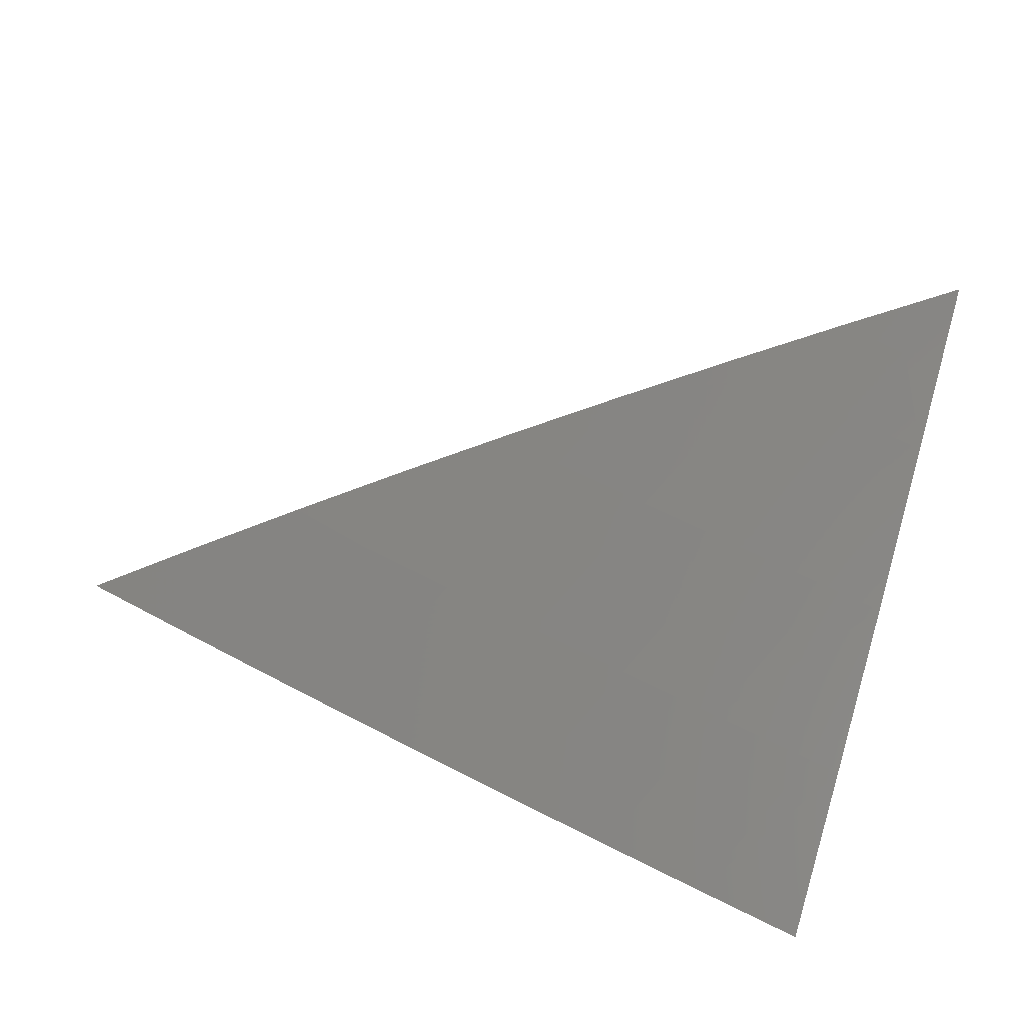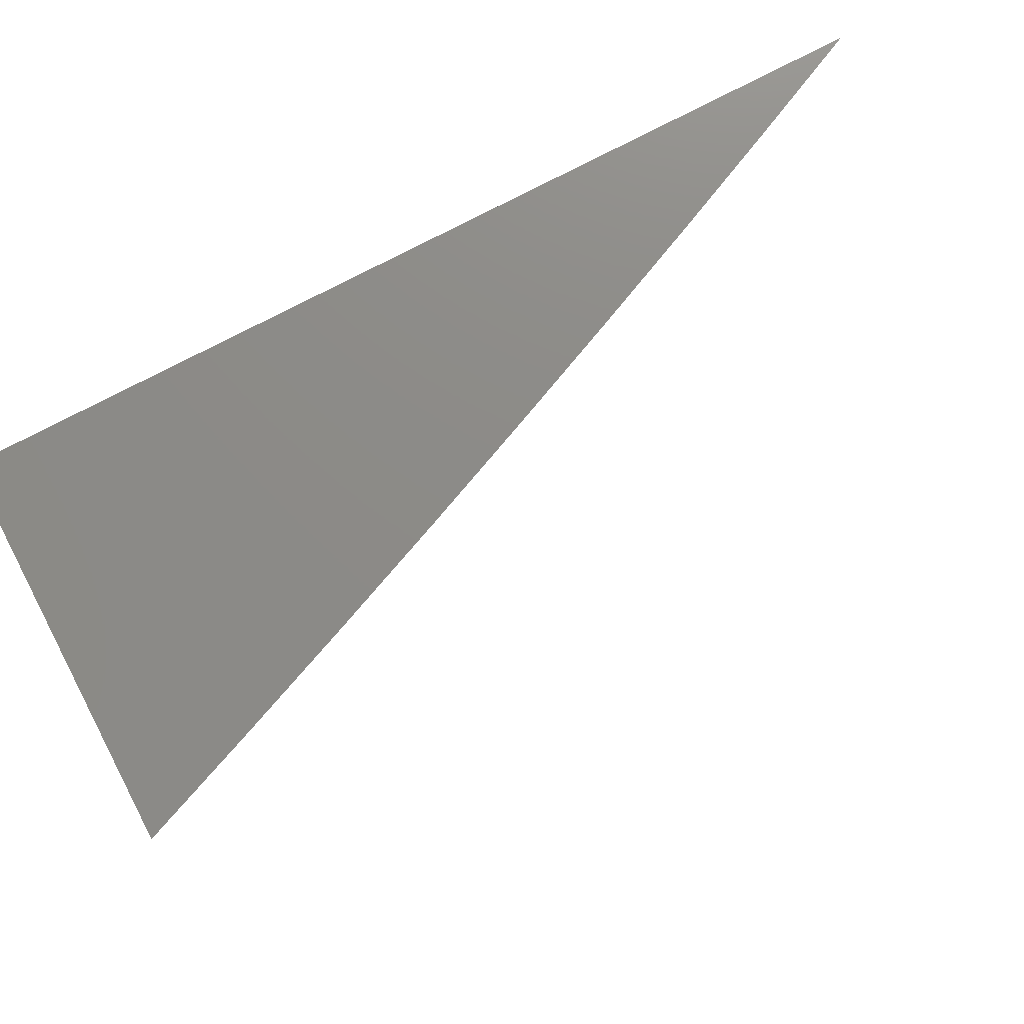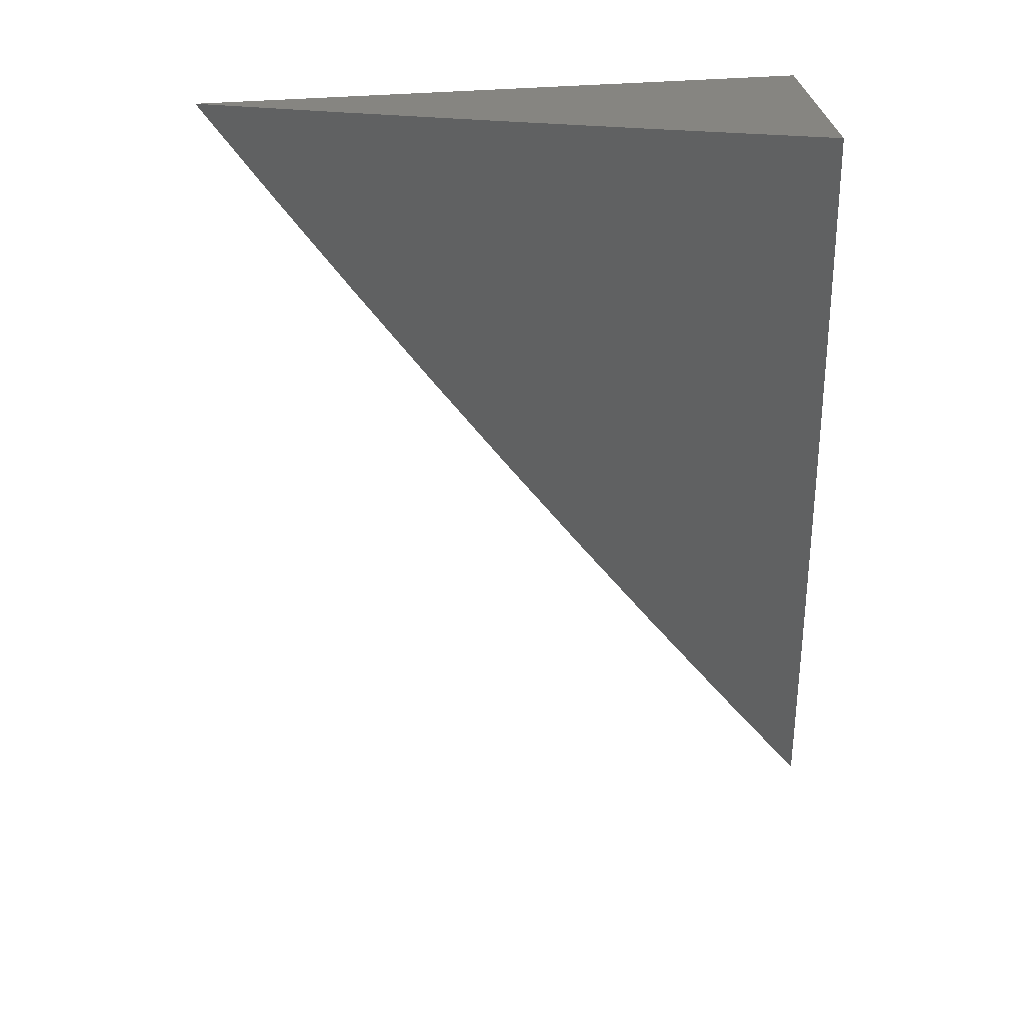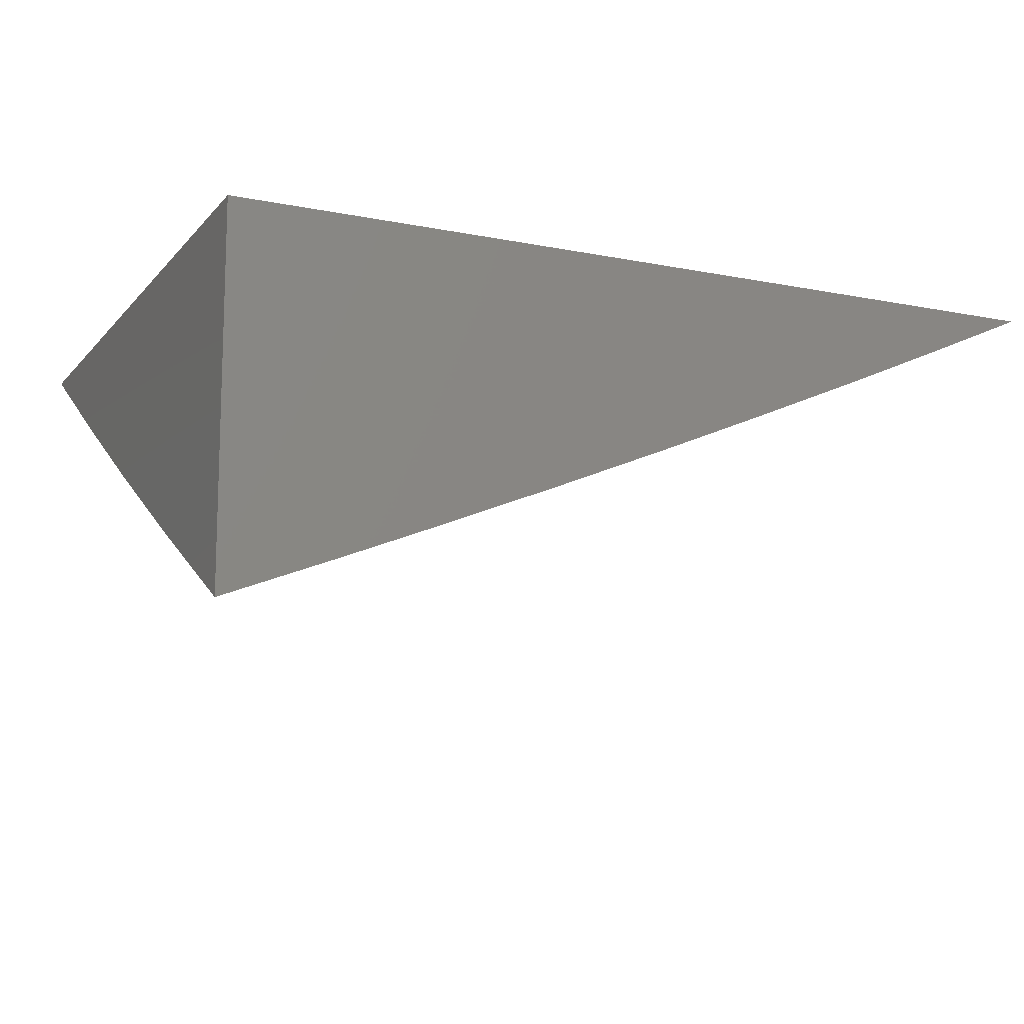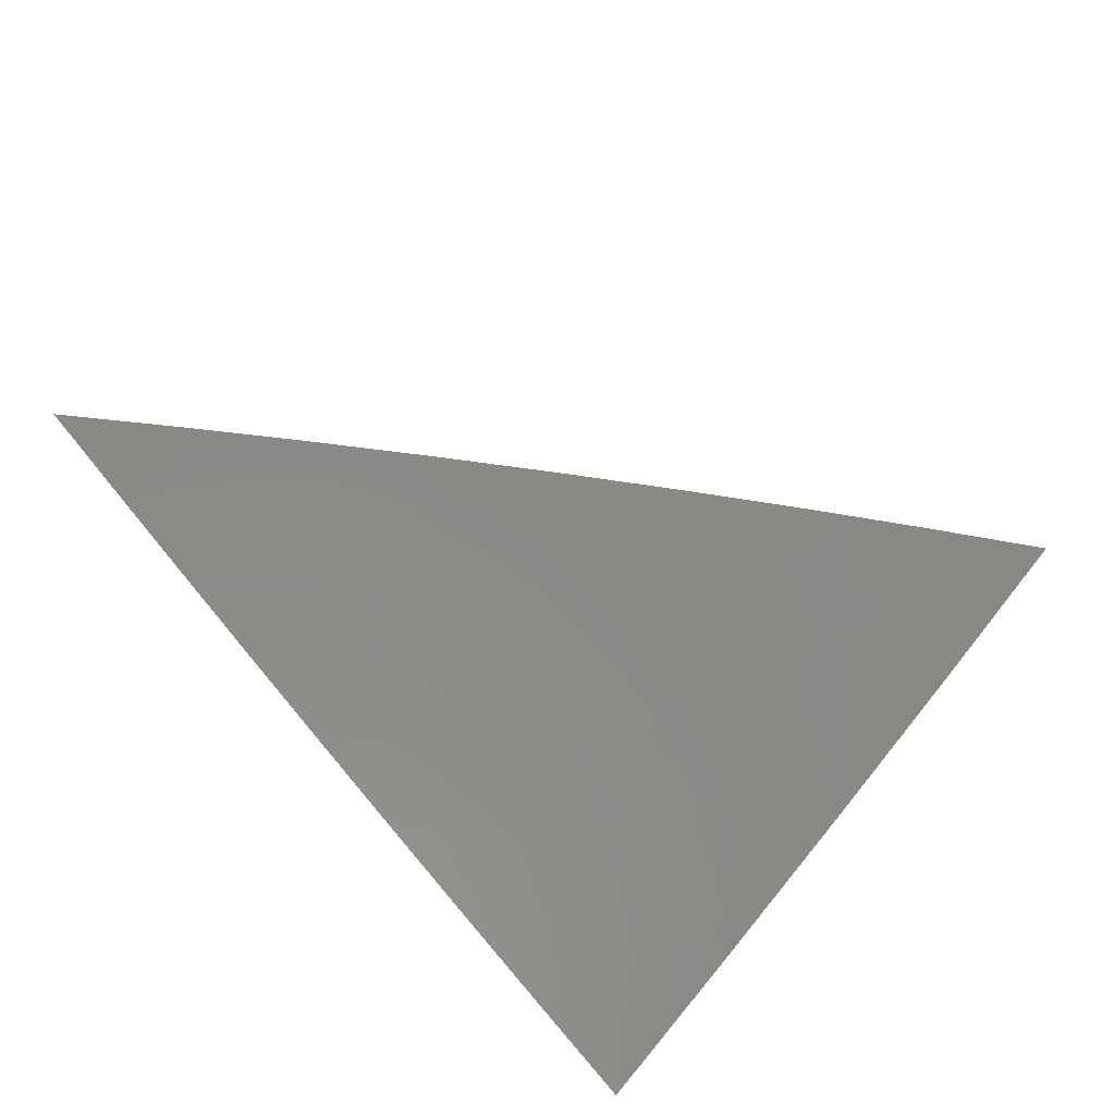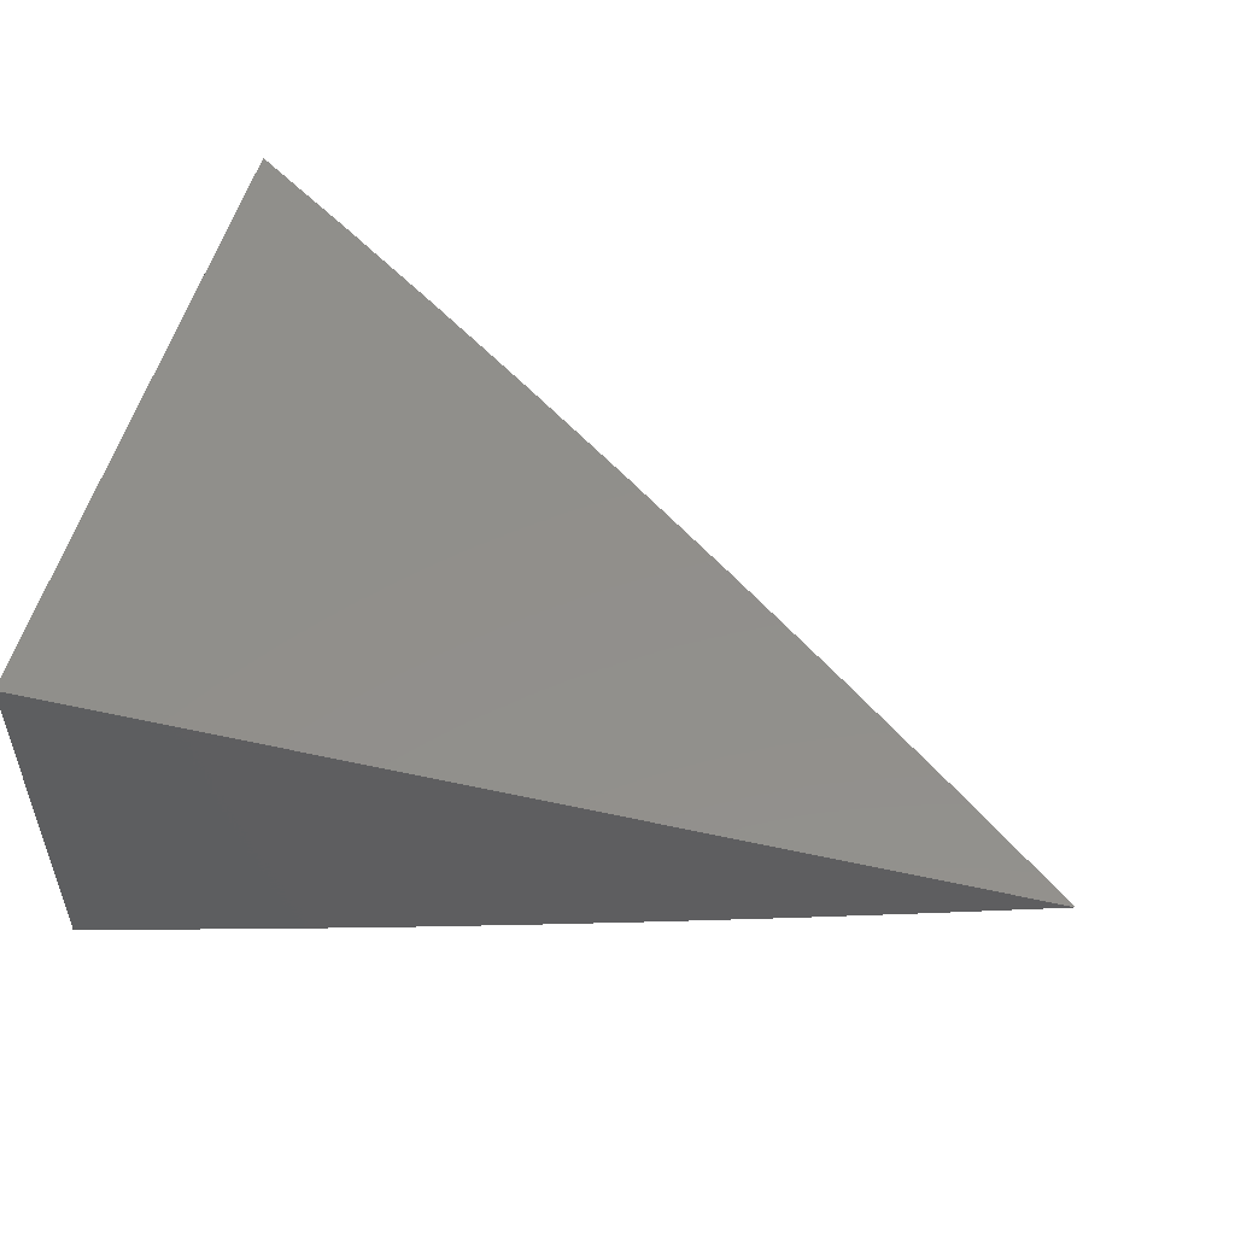
<metadata>
{"format":"stl","ext":"stl","renderer":"f3d","projection":"perspective","resolution":1024,"background":"white","views":[{"elev":-63.2,"azim":163.2,"up":"+Y"},{"elev":76.1,"azim":-27.7,"up":"+Z"},{"elev":-68.6,"azim":-87.3,"up":"+Y"},{"elev":-12.5,"azim":-24.9,"up":"+Y"},{"elev":-63.2,"azim":134.0,"up":"+Y"},{"elev":51.1,"azim":13.6,"up":"+Y"}]}
</metadata>
<code>
# stl→obj: 34 verts, 64 faces
v 3.349 -11 -4
v 3.307 -11.02 -4
v 3.307 -11 -4.035
v 3.264 -11.04 -4
v 3.23 -11.02 -4.068
v 3.221 -11.06 -4
v 3.187 -11.03 -4.068
v 3.178 -11.08 -4
v 3.144 -11.05 -4.068
v 3.134 -11.09 -4
v 3.101 -11.07 -4.068
v 3.09 -11.11 -4
v 3.057 -11.09 -4.068
v 3.045 -11.13 -4
v 3.013 -11.11 -4.068
v 3 -11.11 -4.068
v 3 -11.07 -4.135
v 3 -11.15 -4
v 3 -11.04 -4.202
v 3.024 -11.07 -4.135
v 3 -11 -4.268
v 3.016 -11.01 -4.235
v 3.033 -11.02 -4.202
v 3.067 -11.05 -4.135
v 3.075 -11.01 -4.202
v 3.11 -11.03 -4.135
v 3.134 -11 -4.171
v 3.152 -11.01 -4.135
v 3.177 -11 -4.138
v 3.221 -11 -4.104
v 3.045 -11 -4.236
v 3.089 -11 -4.204
v 3.264 -11 -4.07
v 3 -11 -4
f 1 2 3
f 3 2 4
f 3 4 5
f 5 4 6
f 5 6 7
f 7 6 8
f 7 8 9
f 9 8 10
f 9 10 11
f 11 10 12
f 11 12 13
f 13 12 14
f 13 14 15
f 15 14 16
f 15 16 17
f 14 18 16
f 19 20 17
f 17 20 13
f 17 13 15
f 21 22 19
f 19 22 23
f 19 23 24
f 24 23 25
f 24 25 26
f 26 25 27
f 26 27 28
f 28 27 29
f 28 29 30
f 21 31 22
f 22 31 23
f 23 31 25
f 25 31 32
f 25 32 27
f 33 5 30
f 30 5 7
f 30 7 28
f 28 7 9
f 28 9 26
f 26 9 11
f 26 11 24
f 24 11 13
f 24 13 20
f 33 3 5
f 20 19 24
f 21 19 34
f 34 19 17
f 34 17 16
f 16 18 34
f 18 14 34
f 34 14 12
f 34 12 10
f 10 8 34
f 34 8 6
f 34 6 4
f 4 2 34
f 34 2 1
f 1 3 34
f 34 3 33
f 34 33 30
f 30 29 34
f 34 29 27
f 34 27 32
f 32 31 34
f 34 31 21

</code>
